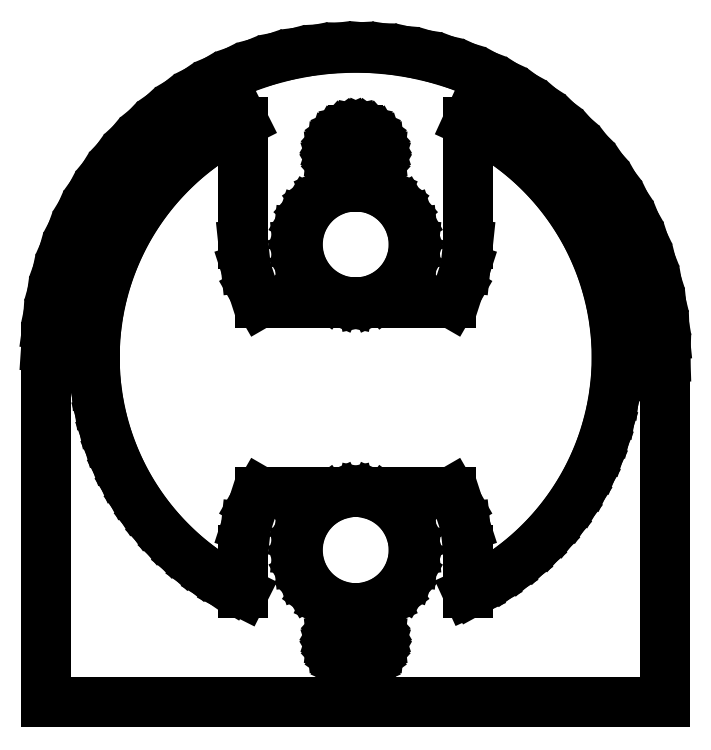
<metadata>
{"format":"dxf","ext":"dxf","renderer":"ezdxf+matplotlib","layout":"modelspace","background":"white","min_lineweight":24,"dpi":150}
</metadata>
<code>
0
SECTION
2
ENTITIES
0
LINE
8
0
10
-11.45
11
-11.45
20
-11.28
21
1.175
0
LINE
8
0
10
-11.45
11
-11.44
20
1.175
21
1.175
0
LINE
8
0
10
-11.44
11
-11.44
20
1.175
21
1.87
0
LINE
8
0
10
-11.44
11
-11.39
20
1.87
21
2.659
0
LINE
8
0
10
-11.39
11
-11.28
20
2.659
21
3.442
0
LINE
8
0
10
-11.28
11
-11.12
20
3.442
21
4.215
0
LINE
8
0
10
-11.12
11
-10.9
20
4.215
21
4.976
0
LINE
8
0
10
-10.9
11
-10.63
20
4.976
21
5.719
0
LINE
8
0
10
-10.63
11
-10.32
20
5.719
21
6.443
0
LINE
8
0
10
-10.32
11
-9.949
20
6.443
21
7.143
0
LINE
8
0
10
-9.949
11
-9.534
20
7.143
21
7.816
0
LINE
8
0
10
-9.534
11
-9.074
20
7.816
21
8.458
0
LINE
8
0
10
-9.074
11
-8.57
20
8.458
21
9.068
0
LINE
8
0
10
-8.57
11
-8.026
20
9.068
21
9.641
0
LINE
8
0
10
-8.026
11
-7.444
20
9.641
21
10.18
0
LINE
8
0
10
-7.444
11
-6.826
20
10.18
21
10.67
0
LINE
8
0
10
-6.826
11
-6.175
20
10.67
21
11.12
0
LINE
8
0
10
-6.175
11
-5.495
20
11.12
21
11.52
0
LINE
8
0
10
-5.495
11
-4.789
20
11.52
21
11.88
0
LINE
8
0
10
-4.789
11
-4.06
20
11.88
21
12.18
0
LINE
8
0
10
-4.06
11
-3.312
20
12.18
21
12.44
0
LINE
8
0
10
-3.312
11
-2.548
20
12.44
21
12.64
0
LINE
8
0
10
-2.548
11
-1.772
20
12.64
21
12.79
0
LINE
8
0
10
-1.772
11
-0.987
20
12.79
21
12.88
0
LINE
8
0
10
-0.987
11
-0.198
20
12.88
21
12.92
0
LINE
8
0
10
-0.198
11
0.593
20
12.92
21
12.91
0
LINE
8
0
10
0.593
11
1.38
20
12.91
21
12.84
0
LINE
8
0
10
1.38
11
2.161
20
12.84
21
12.72
0
LINE
8
0
10
2.161
11
2.932
20
12.72
21
12.54
0
LINE
8
0
10
2.932
11
3.688
20
12.54
21
12.31
0
LINE
8
0
10
3.688
11
4.427
20
12.31
21
12.03
0
LINE
8
0
10
4.427
11
5.145
20
12.03
21
11.7
0
LINE
8
0
10
5.145
11
5.839
20
11.7
21
11.32
0
LINE
8
0
10
5.839
11
6.504
20
11.32
21
10.9
0
LINE
8
0
10
6.504
11
7.139
20
10.9
21
10.43
0
LINE
8
0
10
7.139
11
7.74
20
10.43
21
9.913
0
LINE
8
0
10
7.74
11
8.303
20
9.913
21
9.359
0
LINE
8
0
10
8.303
11
8.827
20
9.359
21
8.767
0
LINE
8
0
10
8.827
11
9.309
20
8.767
21
8.141
0
LINE
8
0
10
9.309
11
9.747
20
8.141
21
7.483
0
LINE
8
0
10
9.747
11
10.14
20
7.483
21
6.796
0
LINE
8
0
10
10.14
11
10.48
20
6.796
21
6.084
0
LINE
8
0
10
10.48
11
10.77
20
6.084
21
5.35
0
LINE
8
0
10
10.77
11
11.02
20
5.35
21
4.597
0
LINE
8
0
10
11.02
11
11.21
20
4.597
21
3.83
0
LINE
8
0
10
11.21
11
11.34
20
3.83
21
3.051
0
LINE
8
0
10
11.34
11
11.42
20
3.051
21
2.265
0
LINE
8
0
10
11.42
11
11.45
20
2.265
21
1.475
0
LINE
8
0
10
11.45
11
11.44
20
1.475
21
1.175
0
LINE
8
0
10
11.44
11
11.45
20
1.175
21
1.175
0
LINE
8
0
10
11.45
11
11.45
20
1.175
21
-11.28
0
LINE
8
0
10
11.45
11
-11.45
20
-11.28
21
-11.28
0
LINE
8
0
10
-9.644
11
-9.644
20
1.142
21
1.808
0
LINE
8
0
10
-9.644
11
-9.598
20
1.808
21
2.473
0
LINE
8
0
10
-9.598
11
-9.507
20
2.473
21
3.132
0
LINE
8
0
10
-9.507
11
-9.37
20
3.132
21
3.784
0
LINE
8
0
10
-9.37
11
-9.188
20
3.784
21
4.425
0
LINE
8
0
10
-9.188
11
-8.962
20
4.425
21
5.052
0
LINE
8
0
10
-8.962
11
-8.694
20
5.052
21
5.662
0
LINE
8
0
10
-8.694
11
-8.385
20
5.662
21
6.252
0
LINE
8
0
10
-8.385
11
-8.035
20
6.252
21
6.819
0
LINE
8
0
10
-8.035
11
-7.647
20
6.819
21
7.361
0
LINE
8
0
10
-7.647
11
-7.223
20
7.361
21
7.874
0
LINE
8
0
10
-7.223
11
-6.764
20
7.874
21
8.357
0
LINE
8
0
10
-6.764
11
-6.274
20
8.357
21
8.808
0
LINE
8
0
10
-6.274
11
-5.753
20
8.808
21
9.223
0
LINE
8
0
10
-5.753
11
-5.204
20
9.223
21
9.601
0
LINE
8
0
10
-5.204
11
-4.631
20
9.601
21
9.941
0
LINE
8
0
10
-4.631
11
-4.15
20
9.941
21
10.18
0
LINE
8
0
10
-4.15
11
-4.15
20
10.18
21
5.65
0
LINE
8
0
10
-4.15
11
-4.059
20
5.65
21
4.787
0
LINE
8
0
10
-4.059
11
-3.791
20
4.787
21
3.962
0
LINE
8
0
10
-3.791
11
-3.524
20
3.962
21
3.5
0
LINE
8
0
10
-3.524
11
3.524
20
3.5
21
3.5
0
LINE
8
0
10
3.524
11
3.791
20
3.5
21
3.962
0
LINE
8
0
10
3.791
11
4.059
20
3.962
21
4.787
0
LINE
8
0
10
4.059
11
4.15
20
4.787
21
5.65
0
LINE
8
0
10
4.15
11
4.15
20
5.65
21
10.18
0
LINE
8
0
10
4.15
11
4.336
20
10.18
21
10.1
0
LINE
8
0
10
4.336
11
4.921
20
10.1
21
9.776
0
LINE
8
0
10
4.921
11
5.482
20
9.776
21
9.417
0
LINE
8
0
10
5.482
11
6.017
20
9.417
21
9.02
0
LINE
8
0
10
6.017
11
6.523
20
9.02
21
8.587
0
LINE
8
0
10
6.523
11
6.998
20
8.587
21
8.12
0
LINE
8
0
10
6.998
11
7.44
20
8.12
21
7.621
0
LINE
8
0
10
7.44
11
7.846
20
7.621
21
7.093
0
LINE
8
0
10
7.846
11
8.215
20
7.093
21
6.538
0
LINE
8
0
10
8.215
11
8.545
20
6.538
21
5.96
0
LINE
8
0
10
8.545
11
8.834
20
5.96
21
5.359
0
LINE
8
0
10
8.834
11
9.081
20
5.359
21
4.741
0
LINE
8
0
10
9.081
11
9.284
20
4.741
21
4.106
0
LINE
8
0
10
9.284
11
9.444
20
4.106
21
3.46
0
LINE
8
0
10
9.444
11
9.558
20
3.46
21
2.803
0
LINE
8
0
10
9.558
11
9.627
20
2.803
21
2.141
0
LINE
8
0
10
9.627
11
9.65
20
2.141
21
1.475
0
LINE
8
0
10
9.65
11
9.627
20
1.475
21
0.809
0
LINE
8
0
10
9.627
11
9.558
20
0.809
21
0.147
0
LINE
8
0
10
9.558
11
9.444
20
0.147
21
-0.51
0
LINE
8
0
10
9.444
11
9.284
20
-0.51
21
-1.156
0
LINE
8
0
10
9.284
11
9.081
20
-1.156
21
-1.791
0
LINE
8
0
10
9.081
11
8.834
20
-1.791
21
-2.409
0
LINE
8
0
10
8.834
11
8.545
20
-2.409
21
-3.01
0
LINE
8
0
10
8.545
11
8.215
20
-3.01
21
-3.588
0
LINE
8
0
10
8.215
11
7.846
20
-3.588
21
-4.143
0
LINE
8
0
10
7.846
11
7.44
20
-4.143
21
-4.671
0
LINE
8
0
10
7.44
11
6.998
20
-4.671
21
-5.17
0
LINE
8
0
10
6.998
11
6.523
20
-5.17
21
-5.637
0
LINE
8
0
10
6.523
11
6.017
20
-5.637
21
-6.07
0
LINE
8
0
10
6.017
11
5.482
20
-6.07
21
-6.467
0
LINE
8
0
10
5.482
11
4.921
20
-6.467
21
-6.826
0
LINE
8
0
10
4.921
11
4.336
20
-6.826
21
-7.146
0
LINE
8
0
10
4.336
11
4.15
20
-7.146
21
-7.231
0
LINE
8
0
10
4.15
11
4.15
20
-7.231
21
-5.65
0
LINE
8
0
10
4.15
11
4.059
20
-5.65
21
-4.787
0
LINE
8
0
10
4.059
11
3.791
20
-4.787
21
-3.962
0
LINE
8
0
10
3.791
11
3.524
20
-3.962
21
-3.5
0
LINE
8
0
10
3.524
11
-3.524
20
-3.5
21
-3.5
0
LINE
8
0
10
-3.524
11
-3.791
20
-3.5
21
-3.962
0
LINE
8
0
10
-3.791
11
-4.059
20
-3.962
21
-4.787
0
LINE
8
0
10
-4.059
11
-4.15
20
-4.787
21
-5.65
0
LINE
8
0
10
-4.15
11
-4.15
20
-5.65
21
-7.233
0
LINE
8
0
10
-4.15
11
-4.631
20
-7.233
21
-6.991
0
LINE
8
0
10
-4.631
11
-5.204
20
-6.991
21
-6.651
0
LINE
8
0
10
-5.204
11
-5.753
20
-6.651
21
-6.273
0
LINE
8
0
10
-5.753
11
-6.274
20
-6.273
21
-5.858
0
LINE
8
0
10
-6.274
11
-6.764
20
-5.858
21
-5.407
0
LINE
8
0
10
-6.764
11
-7.223
20
-5.407
21
-4.924
0
LINE
8
0
10
-7.223
11
-7.647
20
-4.924
21
-4.411
0
LINE
8
0
10
-7.647
11
-8.035
20
-4.411
21
-3.869
0
LINE
8
0
10
-8.035
11
-8.385
20
-3.869
21
-3.302
0
LINE
8
0
10
-8.385
11
-8.694
20
-3.302
21
-2.712
0
LINE
8
0
10
-8.694
11
-8.962
20
-2.712
21
-2.102
0
LINE
8
0
10
-8.962
11
-9.188
20
-2.102
21
-1.475
0
LINE
8
0
10
-9.188
11
-9.37
20
-1.475
21
-0.834
0
LINE
8
0
10
-9.37
11
-9.507
20
-0.834
21
-0.182
0
LINE
8
0
10
-9.507
11
-9.598
20
-0.182
21
0.477
0
LINE
8
0
10
-9.598
11
-9.644
20
0.477
21
1.142
0
LINE
8
0
10
-2.15
11
-2.103
20
-5.65
21
-5.203
0
LINE
8
0
10
-2.103
11
-1.964
20
-5.203
21
-4.776
0
LINE
8
0
10
-1.964
11
-1.739
20
-4.776
21
-4.386
0
LINE
8
0
10
-1.739
11
-1.439
20
-4.386
21
-4.052
0
LINE
8
0
10
-1.439
11
-1.075
20
-4.052
21
-3.788
0
LINE
8
0
10
-1.075
11
-0.664
20
-3.788
21
-3.605
0
LINE
8
0
10
-0.664
11
-0.225
20
-3.605
21
-3.512
0
LINE
8
0
10
-0.225
11
0.225
20
-3.512
21
-3.512
0
LINE
8
0
10
0.225
11
0.664
20
-3.512
21
-3.605
0
LINE
8
0
10
0.664
11
1.075
20
-3.605
21
-3.788
0
LINE
8
0
10
1.075
11
1.439
20
-3.788
21
-4.052
0
LINE
8
0
10
1.439
11
1.739
20
-4.052
21
-4.386
0
LINE
8
0
10
1.739
11
1.964
20
-4.386
21
-4.776
0
LINE
8
0
10
1.964
11
2.103
20
-4.776
21
-5.203
0
LINE
8
0
10
2.103
11
2.15
20
-5.203
21
-5.65
0
LINE
8
0
10
2.15
11
2.103
20
-5.65
21
-6.097
0
LINE
8
0
10
2.103
11
1.964
20
-6.097
21
-6.524
0
LINE
8
0
10
1.964
11
1.739
20
-6.524
21
-6.914
0
LINE
8
0
10
1.739
11
1.439
20
-6.914
21
-7.248
0
LINE
8
0
10
1.439
11
1.075
20
-7.248
21
-7.512
0
LINE
8
0
10
1.075
11
0.664
20
-7.512
21
-7.695
0
LINE
8
0
10
0.664
11
0.225
20
-7.695
21
-7.788
0
LINE
8
0
10
0.225
11
-0.225
20
-7.788
21
-7.788
0
LINE
8
0
10
-0.225
11
-0.664
20
-7.788
21
-7.695
0
LINE
8
0
10
-0.664
11
-1.075
20
-7.695
21
-7.512
0
LINE
8
0
10
-1.075
11
-1.439
20
-7.512
21
-7.248
0
LINE
8
0
10
-1.439
11
-1.739
20
-7.248
21
-6.914
0
LINE
8
0
10
-1.739
11
-1.964
20
-6.914
21
-6.524
0
LINE
8
0
10
-1.964
11
-2.103
20
-6.524
21
-6.097
0
LINE
8
0
10
-2.103
11
-2.15
20
-6.097
21
-5.65
0
LINE
8
0
10
-2.15
11
-2.103
20
5.65
21
6.097
0
LINE
8
0
10
-2.103
11
-1.964
20
6.097
21
6.524
0
LINE
8
0
10
-1.964
11
-1.739
20
6.524
21
6.914
0
LINE
8
0
10
-1.739
11
-1.439
20
6.914
21
7.248
0
LINE
8
0
10
-1.439
11
-1.075
20
7.248
21
7.512
0
LINE
8
0
10
-1.075
11
-0.664
20
7.512
21
7.695
0
LINE
8
0
10
-0.664
11
-0.225
20
7.695
21
7.788
0
LINE
8
0
10
-0.225
11
0.225
20
7.788
21
7.788
0
LINE
8
0
10
0.225
11
0.664
20
7.788
21
7.695
0
LINE
8
0
10
0.664
11
1.075
20
7.695
21
7.512
0
LINE
8
0
10
1.075
11
1.439
20
7.512
21
7.248
0
LINE
8
0
10
1.439
11
1.739
20
7.248
21
6.914
0
LINE
8
0
10
1.739
11
1.964
20
6.914
21
6.524
0
LINE
8
0
10
1.964
11
2.103
20
6.524
21
6.097
0
LINE
8
0
10
2.103
11
2.15
20
6.097
21
5.65
0
LINE
8
0
10
2.15
11
2.103
20
5.65
21
5.203
0
LINE
8
0
10
2.103
11
1.964
20
5.203
21
4.776
0
LINE
8
0
10
1.964
11
1.739
20
4.776
21
4.386
0
LINE
8
0
10
1.739
11
1.439
20
4.386
21
4.052
0
LINE
8
0
10
1.439
11
1.075
20
4.052
21
3.788
0
LINE
8
0
10
1.075
11
0.664
20
3.788
21
3.605
0
LINE
8
0
10
0.664
11
0.225
20
3.605
21
3.512
0
LINE
8
0
10
0.225
11
-0.225
20
3.512
21
3.512
0
LINE
8
0
10
-0.225
11
-0.664
20
3.512
21
3.605
0
LINE
8
0
10
-0.664
11
-1.075
20
3.605
21
3.788
0
LINE
8
0
10
-1.075
11
-1.439
20
3.788
21
4.052
0
LINE
8
0
10
-1.439
11
-1.739
20
4.052
21
4.386
0
LINE
8
0
10
-1.739
11
-1.964
20
4.386
21
4.776
0
LINE
8
0
10
-1.964
11
-2.103
20
4.776
21
5.203
0
LINE
8
0
10
-2.103
11
-2.15
20
5.203
21
5.65
0
LINE
8
0
10
-0.9
11
-0.88
20
-9
21
-8.813
0
LINE
8
0
10
-0.88
11
-0.822
20
-8.813
21
-8.634
0
LINE
8
0
10
-0.822
11
-0.728
20
-8.634
21
-8.471
0
LINE
8
0
10
-0.728
11
-0.602
20
-8.471
21
-8.331
0
LINE
8
0
10
-0.602
11
-0.45
20
-8.331
21
-8.221
0
LINE
8
0
10
-0.45
11
-0.278
20
-8.221
21
-8.144
0
LINE
8
0
10
-0.278
11
-0.094
20
-8.144
21
-8.105
0
LINE
8
0
10
-0.094
11
0.094
20
-8.105
21
-8.105
0
LINE
8
0
10
0.094
11
0.278
20
-8.105
21
-8.144
0
LINE
8
0
10
0.278
11
0.45
20
-8.144
21
-8.221
0
LINE
8
0
10
0.45
11
0.602
20
-8.221
21
-8.331
0
LINE
8
0
10
0.602
11
0.728
20
-8.331
21
-8.471
0
LINE
8
0
10
0.728
11
0.822
20
-8.471
21
-8.634
0
LINE
8
0
10
0.822
11
0.88
20
-8.634
21
-8.813
0
LINE
8
0
10
0.88
11
0.9
20
-8.813
21
-9
0
LINE
8
0
10
0.9
11
0.88
20
-9
21
-9.187
0
LINE
8
0
10
0.88
11
0.822
20
-9.187
21
-9.366
0
LINE
8
0
10
0.822
11
0.728
20
-9.366
21
-9.529
0
LINE
8
0
10
0.728
11
0.602
20
-9.529
21
-9.669
0
LINE
8
0
10
0.602
11
0.45
20
-9.669
21
-9.779
0
LINE
8
0
10
0.45
11
0.278
20
-9.779
21
-9.856
0
LINE
8
0
10
0.278
11
0.094
20
-9.856
21
-9.895
0
LINE
8
0
10
0.094
11
-0.094
20
-9.895
21
-9.895
0
LINE
8
0
10
-0.094
11
-0.278
20
-9.895
21
-9.856
0
LINE
8
0
10
-0.278
11
-0.45
20
-9.856
21
-9.779
0
LINE
8
0
10
-0.45
11
-0.602
20
-9.779
21
-9.669
0
LINE
8
0
10
-0.602
11
-0.728
20
-9.669
21
-9.529
0
LINE
8
0
10
-0.728
11
-0.822
20
-9.529
21
-9.366
0
LINE
8
0
10
-0.822
11
-0.88
20
-9.366
21
-9.187
0
LINE
8
0
10
-0.88
11
-0.9
20
-9.187
21
-9
0
LINE
8
0
10
-0.9
11
-0.88
20
9
21
9.187
0
LINE
8
0
10
-0.88
11
-0.822
20
9.187
21
9.366
0
LINE
8
0
10
-0.822
11
-0.728
20
9.366
21
9.529
0
LINE
8
0
10
-0.728
11
-0.602
20
9.529
21
9.669
0
LINE
8
0
10
-0.602
11
-0.45
20
9.669
21
9.779
0
LINE
8
0
10
-0.45
11
-0.278
20
9.779
21
9.856
0
LINE
8
0
10
-0.278
11
-0.094
20
9.856
21
9.895
0
LINE
8
0
10
-0.094
11
0.094
20
9.895
21
9.895
0
LINE
8
0
10
0.094
11
0.278
20
9.895
21
9.856
0
LINE
8
0
10
0.278
11
0.45
20
9.856
21
9.779
0
LINE
8
0
10
0.45
11
0.602
20
9.779
21
9.669
0
LINE
8
0
10
0.602
11
0.728
20
9.669
21
9.529
0
LINE
8
0
10
0.728
11
0.822
20
9.529
21
9.366
0
LINE
8
0
10
0.822
11
0.88
20
9.366
21
9.187
0
LINE
8
0
10
0.88
11
0.9
20
9.187
21
9
0
LINE
8
0
10
0.9
11
0.88
20
9
21
8.813
0
LINE
8
0
10
0.88
11
0.822
20
8.813
21
8.634
0
LINE
8
0
10
0.822
11
0.728
20
8.634
21
8.471
0
LINE
8
0
10
0.728
11
0.602
20
8.471
21
8.331
0
LINE
8
0
10
0.602
11
0.45
20
8.331
21
8.221
0
LINE
8
0
10
0.45
11
0.278
20
8.221
21
8.144
0
LINE
8
0
10
0.278
11
0.094
20
8.144
21
8.105
0
LINE
8
0
10
0.094
11
-0.094
20
8.105
21
8.105
0
LINE
8
0
10
-0.094
11
-0.278
20
8.105
21
8.144
0
LINE
8
0
10
-0.278
11
-0.45
20
8.144
21
8.221
0
LINE
8
0
10
-0.45
11
-0.602
20
8.221
21
8.331
0
LINE
8
0
10
-0.602
11
-0.728
20
8.331
21
8.471
0
LINE
8
0
10
-0.728
11
-0.822
20
8.471
21
8.634
0
LINE
8
0
10
-0.822
11
-0.88
20
8.634
21
8.813
0
LINE
8
0
10
-0.88
11
-0.9
20
8.813
21
9
0
ENDSEC
0
EOF

</code>
